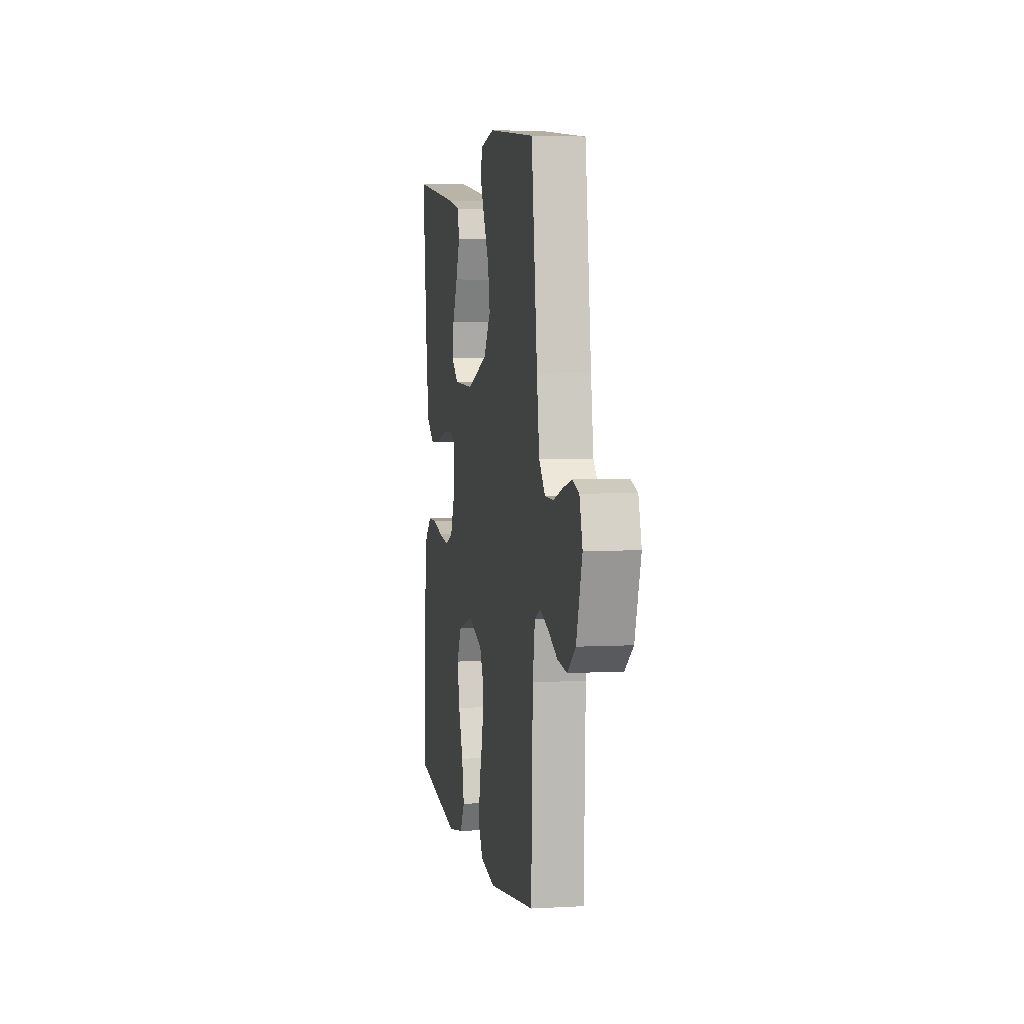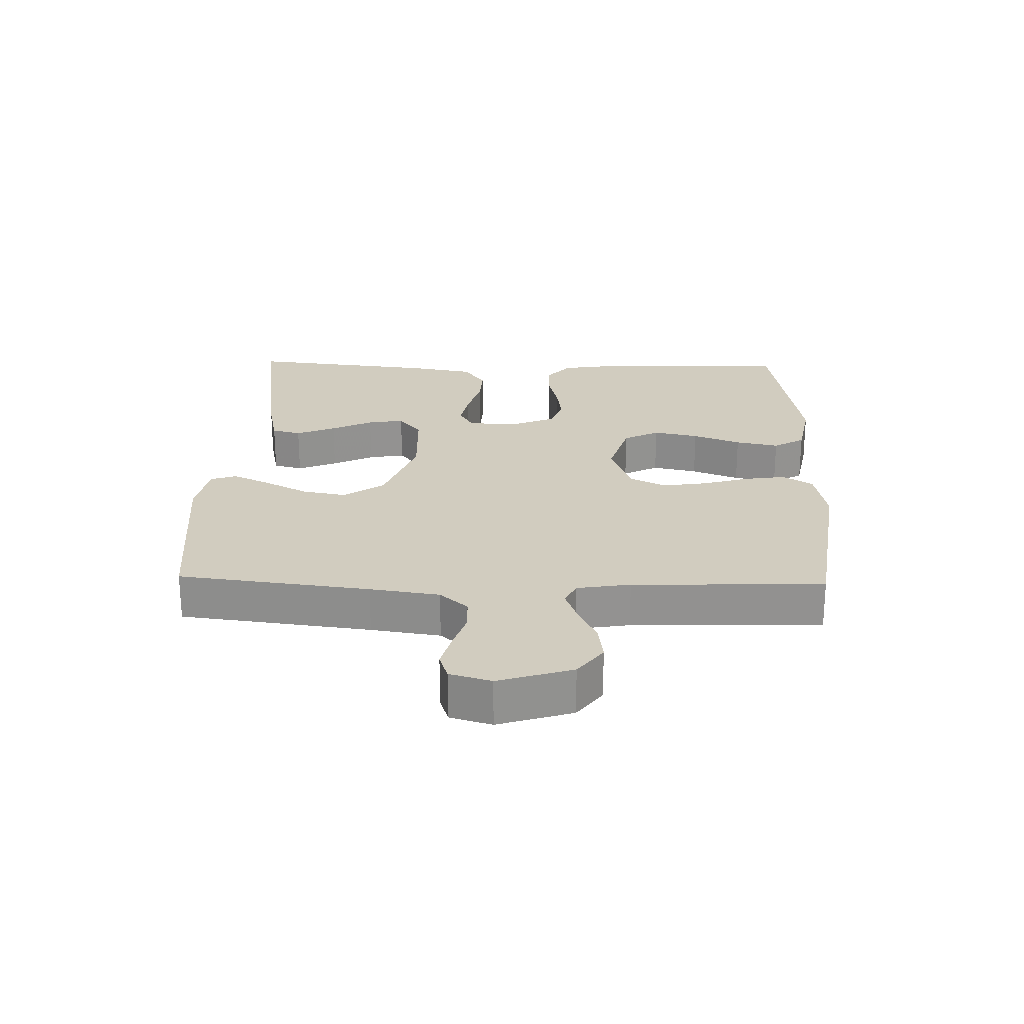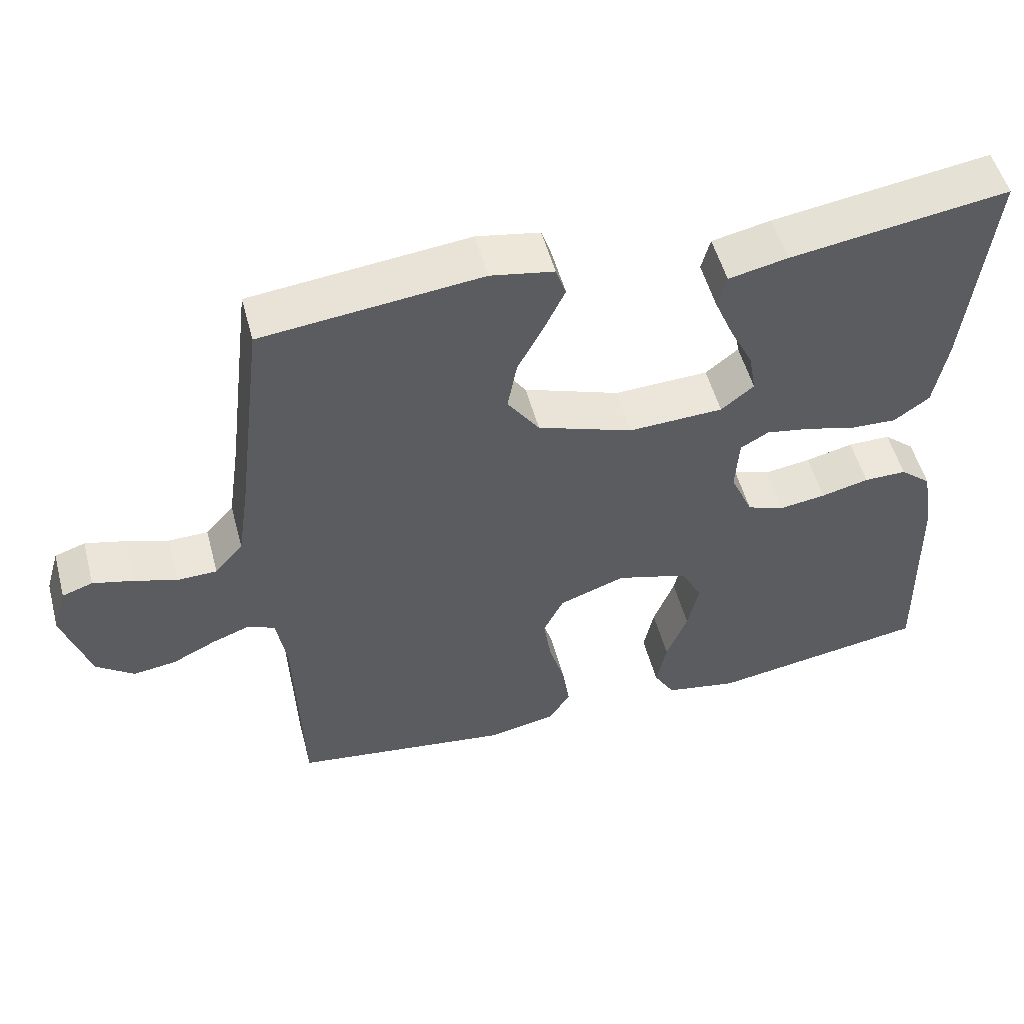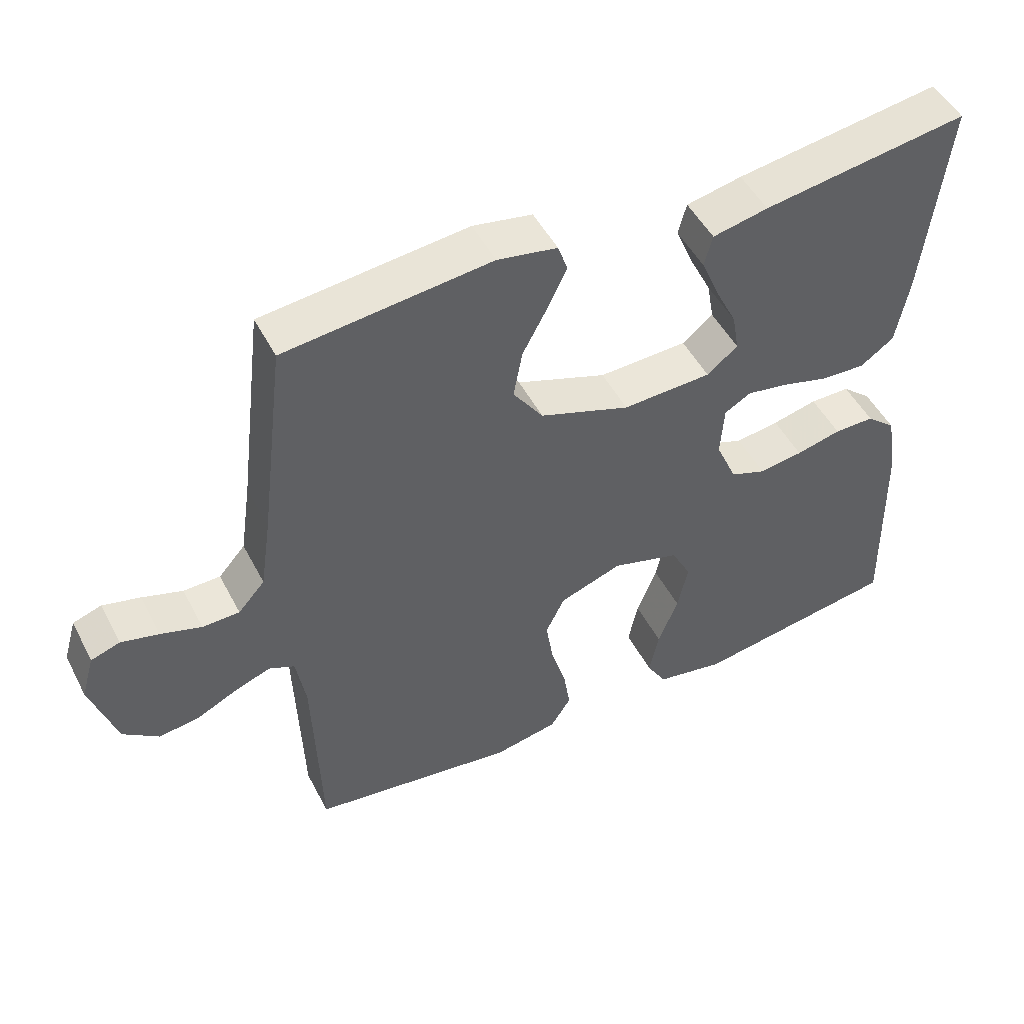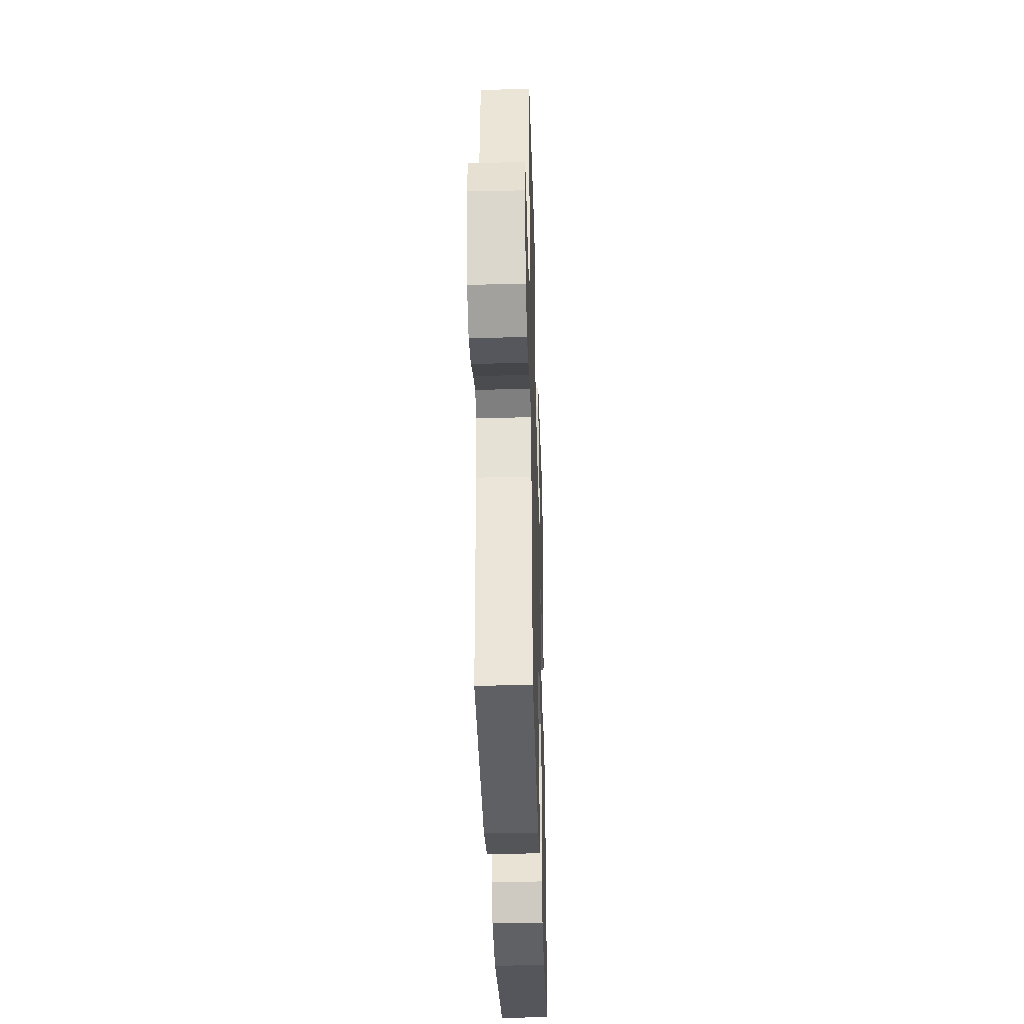
<metadata>
{"format":"obj","ext":"obj","renderer":"f3d","projection":"perspective","resolution":1024,"background":"white","views":[{"elev":4.6,"azim":79.9,"up":"+Z"},{"elev":23.9,"azim":91.6,"up":"+Y"},{"elev":52.6,"azim":165.1,"up":"+Z"},{"elev":49.4,"azim":153.2,"up":"+Z"},{"elev":-35.2,"azim":91.7,"up":"+Z"}]}
</metadata>
<code>
v -0.5 0.07 0.5
v -0.2 0.07 0.456
v -0.119 0.07 0.439
v -0.107 0.07 0.393
v -0.133 0.07 0.331
v -0.165 0.07 0.266
v -0.175 0.07 0.209
v -0.13 0.07 0.173
v 0 0.07 0.168
v 0.132 0.07 0.215
v 0.176 0.07 0.278
v 0.163 0.07 0.348
v 0.127 0.07 0.416
v 0.099 0.07 0.475
v 0.113 0.07 0.516
v 0.2 0.07 0.532
v 0.5 0.07 0.5
v 0.537 0.07 0.2
v 0.553 0.07 0.091
v 0.592 0.07 0.047
v 0.646 0.07 0.046
v 0.705 0.07 0.065
v 0.76 0.07 0.079
v 0.802 0.07 0.065
v 0.821 0.07 0
v 0.784 0.07 -0.116
v 0.732 0.07 -0.155
v 0.673 0.07 -0.147
v 0.613 0.07 -0.118
v 0.561 0.07 -0.099
v 0.524 0.07 -0.116
v 0.51 0.07 -0.2
v 0.5 0.07 -0.5
v 0.2 0.07 -0.542
v 0.106 0.07 -0.524
v 0.076 0.07 -0.477
v 0.086 0.07 -0.412
v 0.108 0.07 -0.339
v 0.119 0.07 -0.269
v 0.091 0.07 -0.212
v 0 0.07 -0.18
v -0.099 0.07 -0.209
v -0.128 0.07 -0.265
v -0.113 0.07 -0.336
v -0.084 0.07 -0.411
v -0.07 0.07 -0.479
v -0.099 0.07 -0.528
v -0.2 0.07 -0.547
v -0.5 0.07 -0.5
v -0.493 0.07 -0.2
v -0.477 0.07 -0.102
v -0.434 0.07 -0.065
v -0.375 0.07 -0.065
v -0.309 0.07 -0.081
v -0.245 0.07 -0.09
v -0.193 0.07 -0.071
v -0.162 0.07 0
v -0.167 0.07 0.077
v -0.206 0.07 0.099
v -0.267 0.07 0.088
v -0.336 0.07 0.069
v -0.4 0.07 0.066
v -0.449 0.07 0.101
v -0.467 0.07 0.2
v -0.5 0 0.5
v -0.2 0 0.456
v -0.119 0 0.439
v -0.107 0 0.393
v -0.133 0 0.331
v -0.165 0 0.266
v -0.175 0 0.209
v -0.13 0 0.173
v 0 0 0.168
v 0.132 0 0.215
v 0.176 0 0.278
v 0.163 0 0.348
v 0.127 0 0.416
v 0.099 0 0.475
v 0.113 0 0.516
v 0.2 0 0.532
v 0.5 0 0.5
v 0.537 0 0.2
v 0.553 0 0.091
v 0.592 0 0.047
v 0.646 0 0.046
v 0.705 0 0.065
v 0.76 0 0.079
v 0.802 0 0.065
v 0.821 0 0
v 0.784 0 -0.116
v 0.732 0 -0.155
v 0.673 0 -0.147
v 0.613 0 -0.118
v 0.561 0 -0.099
v 0.524 0 -0.116
v 0.51 0 -0.2
v 0.5 0 -0.5
v 0.2 0 -0.542
v 0.106 0 -0.524
v 0.076 0 -0.477
v 0.086 0 -0.412
v 0.108 0 -0.339
v 0.119 0 -0.269
v 0.091 0 -0.212
v 0 0 -0.18
v -0.099 0 -0.209
v -0.128 0 -0.265
v -0.113 0 -0.336
v -0.084 0 -0.411
v -0.07 0 -0.479
v -0.099 0 -0.528
v -0.2 0 -0.547
v -0.5 0 -0.5
v -0.493 0 -0.2
v -0.477 0 -0.102
v -0.434 0 -0.065
v -0.375 0 -0.065
v -0.309 0 -0.081
v -0.245 0 -0.09
v -0.193 0 -0.071
v -0.162 0 0
v -0.167 0 0.077
v -0.206 0 0.099
v -0.267 0 0.088
v -0.336 0 0.069
v -0.4 0 0.066
v -0.449 0 0.101
v -0.467 0 0.2
f 4 5 6
f 3 4 6
f 2 3 6
f 1 2 6
f 64 1 6
f 63 64 6
f 62 63 6
f 61 62 6
f 60 61 6
f 59 60 6 7
f 58 59 7 8
f 57 58 8 9
f 56 57 9 10
f 52 53 54
f 51 52 54
f 50 51 54
f 49 50 54
f 48 49 54
f 47 48 54
f 46 47 54
f 45 46 54
f 44 45 54
f 43 44 54 55
f 42 43 55 56
f 36 37 38
f 35 36 38
f 34 35 38
f 33 34 38
f 32 33 38
f 31 32 38 39
f 30 31 39 40
f 27 28 29
f 26 27 29
f 25 26 29
f 24 25 29
f 23 24 29
f 22 23 29
f 21 22 29
f 20 21 29 30
f 30 40 41
f 20 30 41
f 19 20 41
f 16 17 18
f 15 16 18
f 14 15 18
f 13 14 18
f 12 13 18
f 11 12 18 19
f 42 56 10
f 41 42 10
f 19 41 10
f 10 11 19
f 70 69 68
f 70 68 67
f 70 67 66
f 70 66 65
f 70 65 128
f 70 128 127
f 70 127 126
f 70 126 125
f 70 125 124
f 71 70 124 123
f 72 71 123 122
f 73 72 122 121
f 74 73 121 120
f 118 117 116
f 118 116 115
f 118 115 114
f 118 114 113
f 118 113 112
f 118 112 111
f 118 111 110
f 118 110 109
f 118 109 108
f 119 118 108 107
f 120 119 107 106
f 102 101 100
f 102 100 99
f 102 99 98
f 102 98 97
f 102 97 96
f 103 102 96 95
f 104 103 95 94
f 93 92 91
f 93 91 90
f 93 90 89
f 93 89 88
f 93 88 87
f 93 87 86
f 93 86 85
f 94 93 85 84
f 105 104 94
f 105 94 84
f 105 84 83
f 82 81 80
f 82 80 79
f 82 79 78
f 82 78 77
f 82 77 76
f 83 82 76 75
f 74 120 106
f 74 106 105
f 74 105 83
f 83 75 74
f 1 65 66 2
f 2 66 67 3
f 3 67 68 4
f 4 68 69 5
f 5 69 70 6
f 6 70 71 7
f 7 71 72 8
f 8 72 73 9
f 9 73 74 10
f 10 74 75 11
f 11 75 76 12
f 12 76 77 13
f 13 77 78 14
f 14 78 79 15
f 15 79 80 16
f 16 80 81 17
f 17 81 82 18
f 18 82 83 19
f 19 83 84 20
f 20 84 85 21
f 21 85 86 22
f 22 86 87 23
f 23 87 88 24
f 24 88 89 25
f 25 89 90 26
f 26 90 91 27
f 27 91 92 28
f 28 92 93 29
f 29 93 94 30
f 30 94 95 31
f 31 95 96 32
f 32 96 97 33
f 33 97 98 34
f 34 98 99 35
f 35 99 100 36
f 36 100 101 37
f 37 101 102 38
f 38 102 103 39
f 39 103 104 40
f 40 104 105 41
f 41 105 106 42
f 42 106 107 43
f 43 107 108 44
f 44 108 109 45
f 45 109 110 46
f 46 110 111 47
f 47 111 112 48
f 48 112 113 49
f 49 113 114 50
f 50 114 115 51
f 51 115 116 52
f 52 116 117 53
f 53 117 118 54
f 54 118 119 55
f 55 119 120 56
f 56 120 121 57
f 57 121 122 58
f 58 122 123 59
f 59 123 124 60
f 60 124 125 61
f 61 125 126 62
f 62 126 127 63
f 63 127 128 64
f 64 128 65 1

</code>
